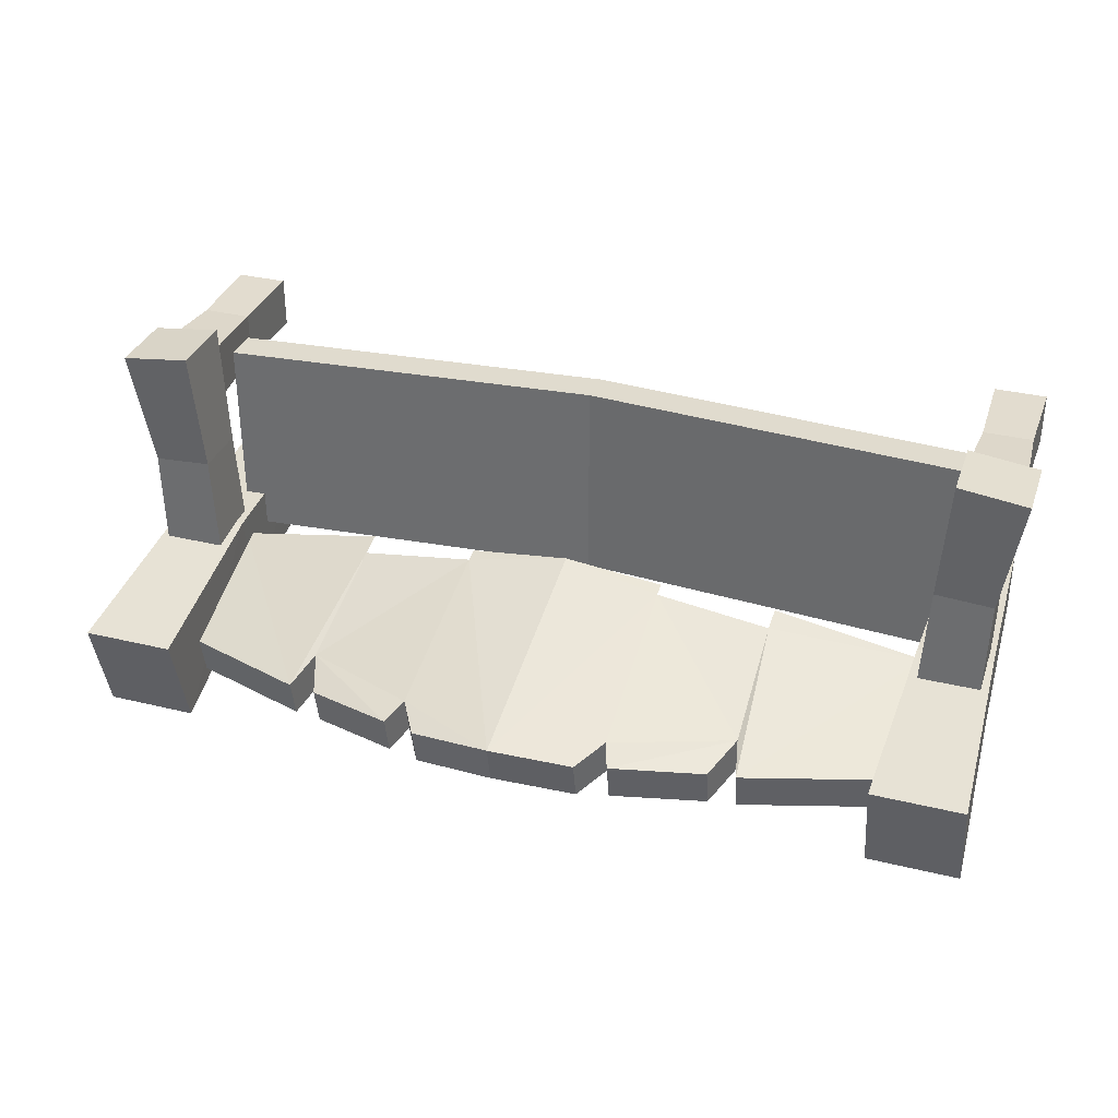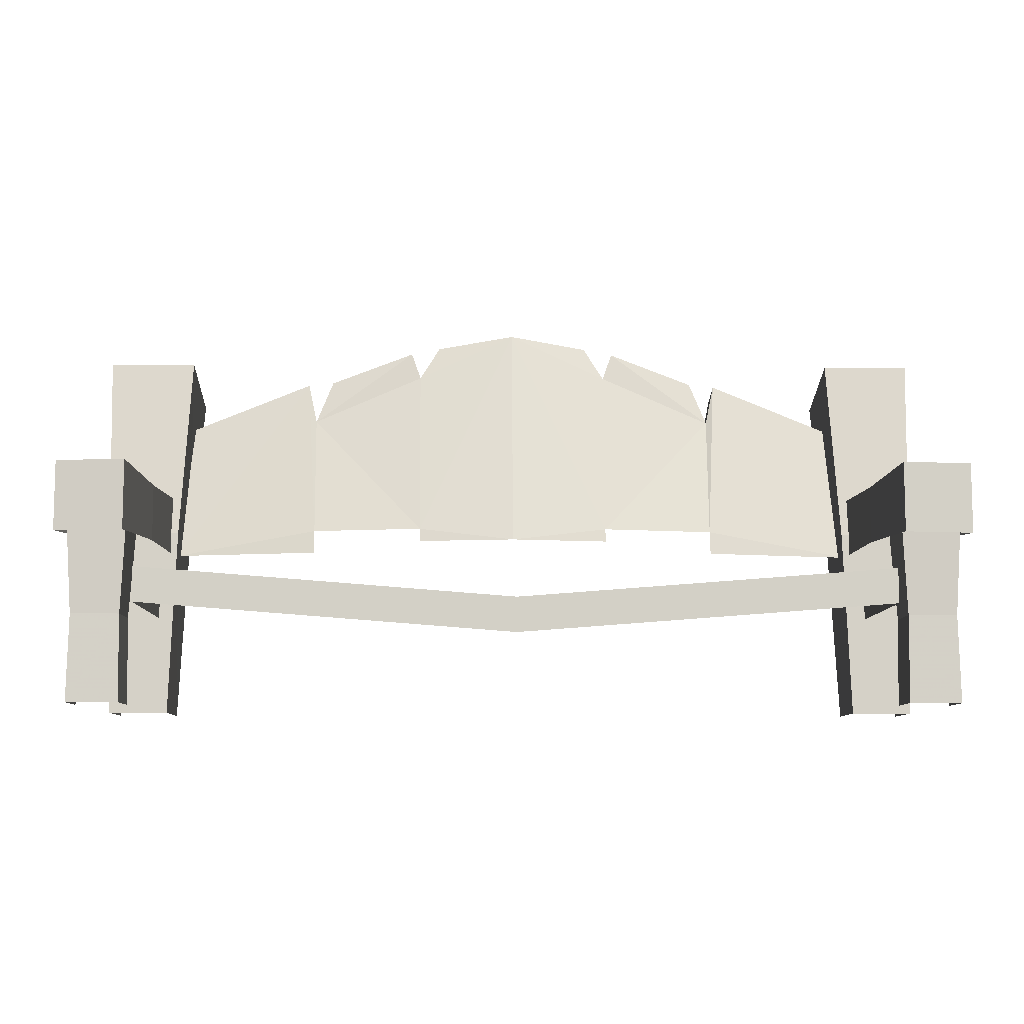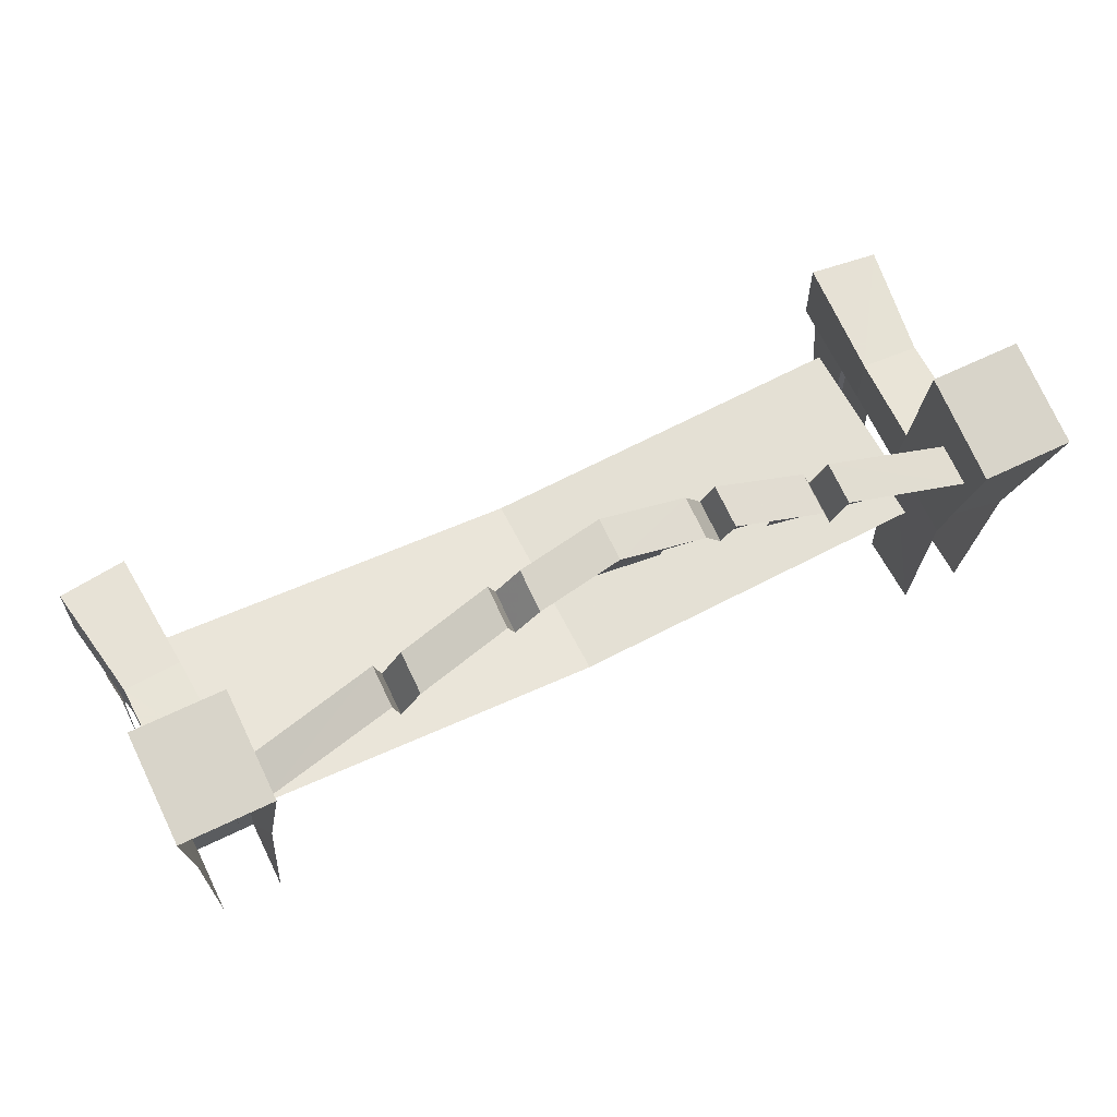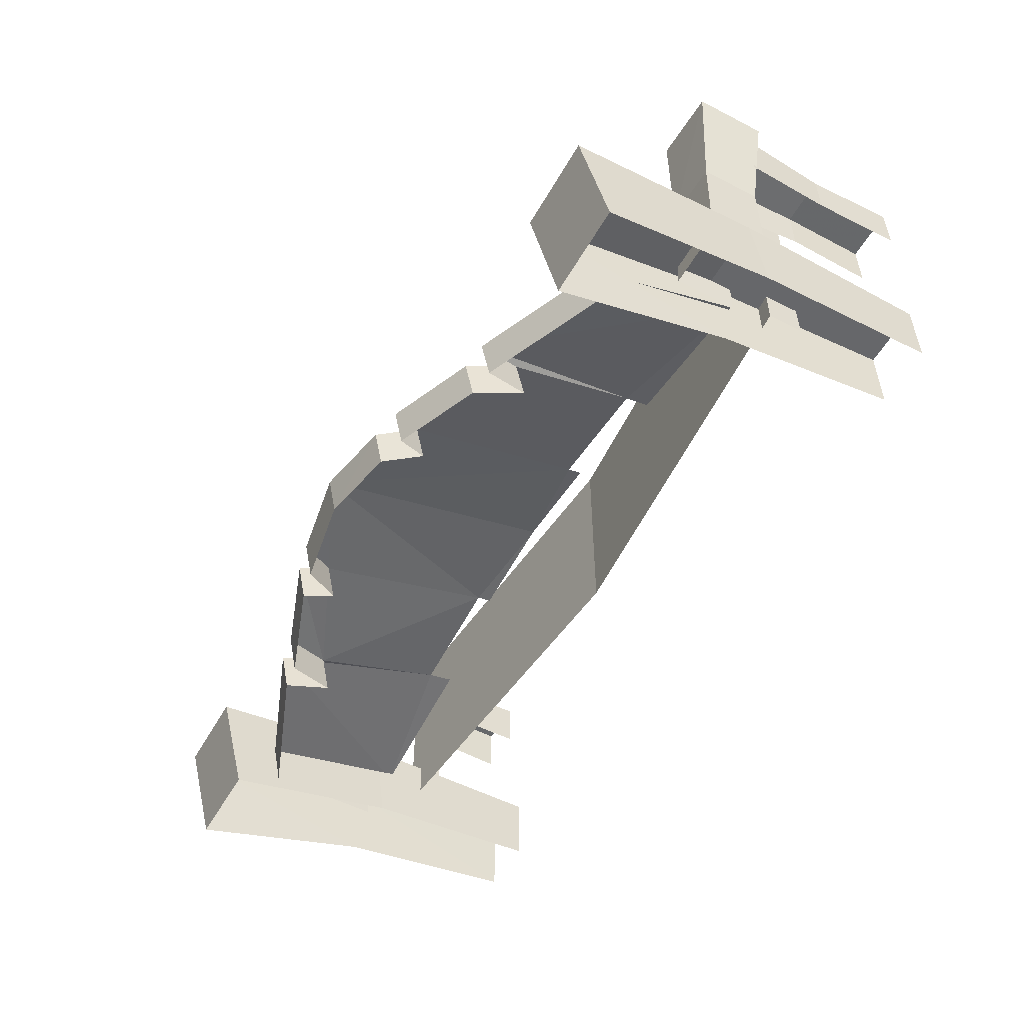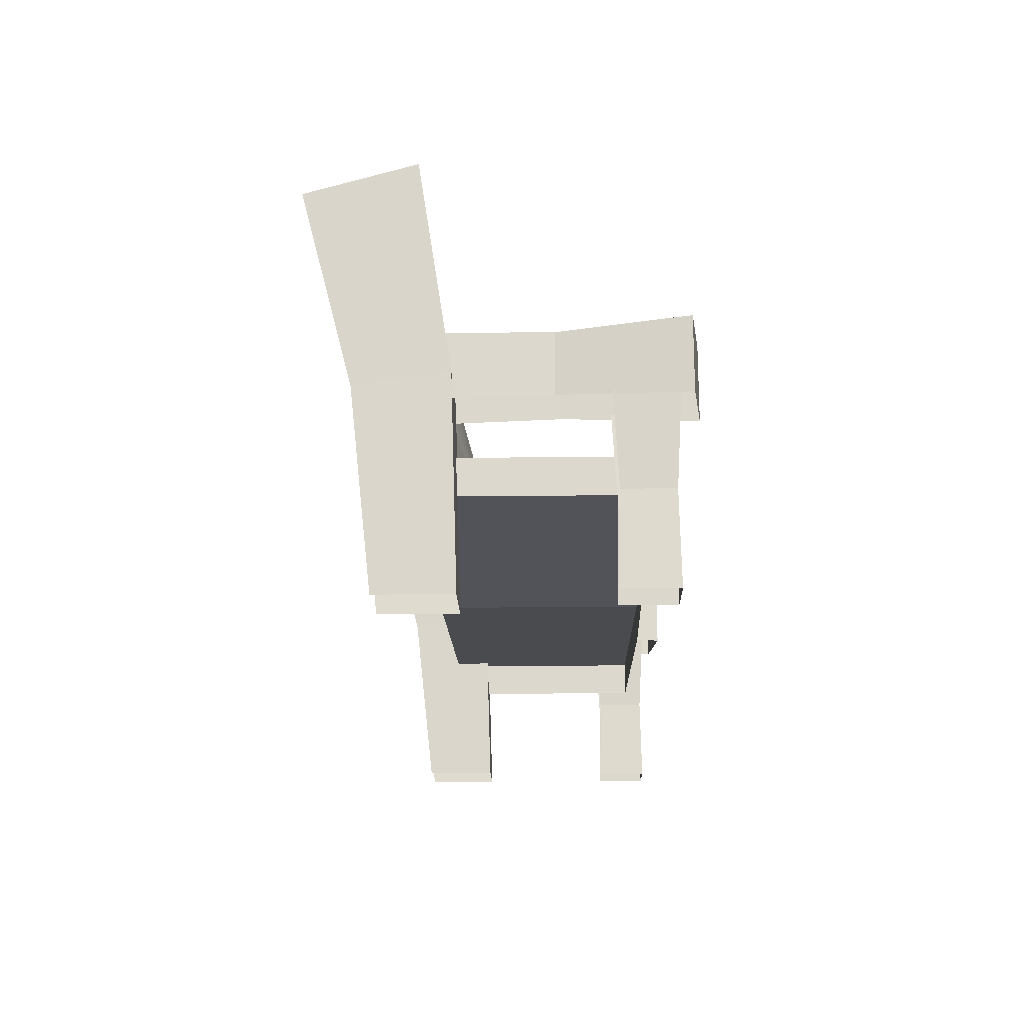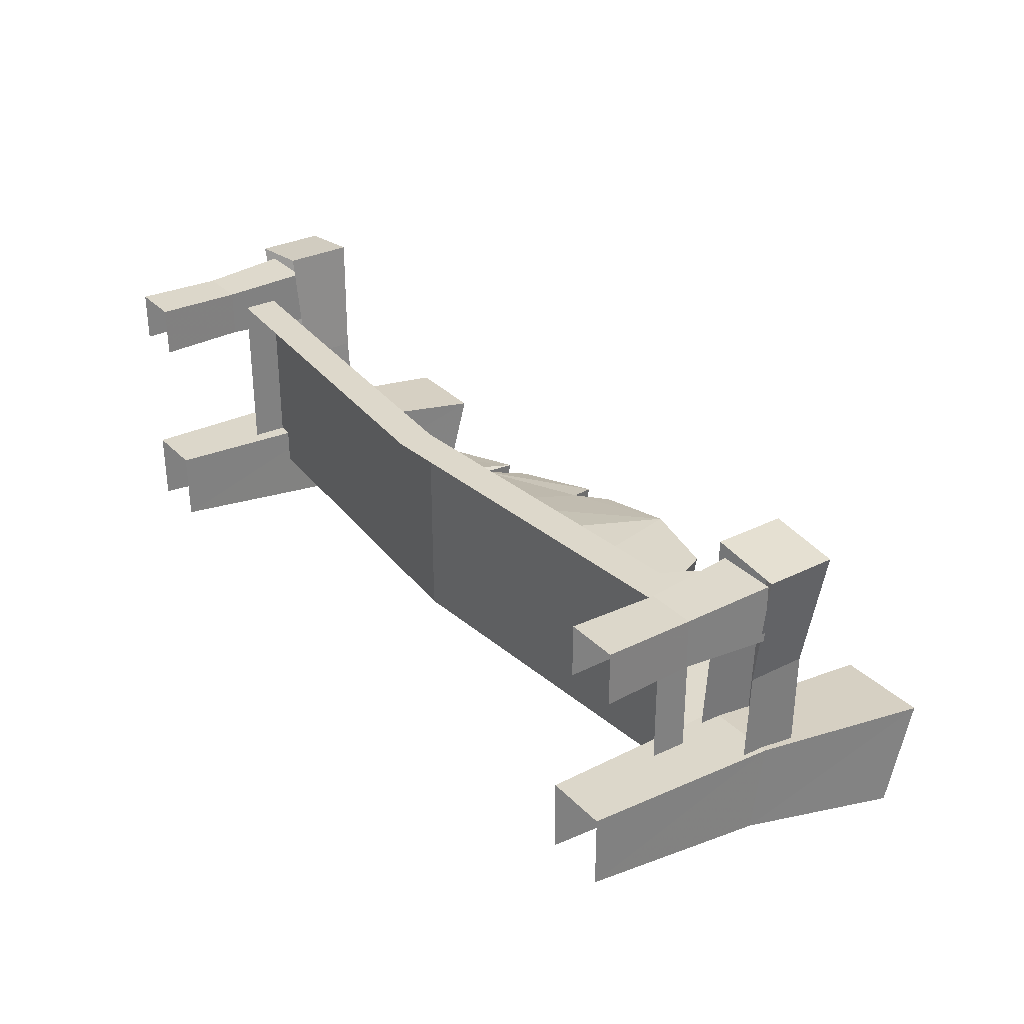
<metadata>
{"format":"obj","ext":"obj","renderer":"f3d","projection":"perspective","resolution":1024,"background":"white","views":[{"elev":33.7,"azim":-161.7,"up":"+Z"},{"elev":-8.7,"azim":-1.2,"up":"+Y"},{"elev":61.8,"azim":153.5,"up":"+Y"},{"elev":-52.7,"azim":-118.9,"up":"+Z"},{"elev":-18.3,"azim":-88.6,"up":"+Y"},{"elev":31.1,"azim":54.6,"up":"+Z"}]}
</metadata>
<code>
v  -0.0655 0.1637 -0.0749
v  -0.0827 0.1276 -0.1014
v  -0.0827 0.1347 -0.0686
v  -0.0655 0.1566 -0.1076
v  -0.0908 0.1513 -0.1065
v  -0.0908 0.1583 -0.0737
v  -0.1636 0.1252 -0.114
v  -0.1636 0.1323 -0.0812
v  -0.1779 0.0873 -0.1058
v  -0.1779 0.0944 -0.0731
v  -0.1857 0.1227 -0.1134
v  -0.1857 0.1298 -0.0807
v  -0.2901 0.0822 -0.1206
v  -0.2901 0.0892 -0.0878
v  0.0012 0.1739 -0.0678
v  -0.0811 -0.0114 -0.0254
v  0.0012 -0.0223 -0.0138
v  -0.0811 -0.0227 -0.023
v  -0.1755 -0.0119 -0.0384
v  -0.299 -0.0324 -0.0559
v  -0.1755 -0.0319 -0.0341
v  0.0012 0.1669 -0.1006
v  0.0679 0.1637 -0.0749
v  0.0852 0.1276 -0.1014
v  0.0679 0.1566 -0.1076
v  0.0852 0.1347 -0.0686
v  0.0932 0.1513 -0.1065
v  0.0932 0.1583 -0.0737
v  0.166 0.1252 -0.114
v  0.166 0.1323 -0.0812
v  0.1803 0.0873 -0.1058
v  0.1803 0.0944 -0.0731
v  0.1881 0.1227 -0.1134
v  0.1881 0.1298 -0.0807
v  0.2926 0.0822 -0.1206
v  0.2926 0.0892 -0.0878
v  0.3015 -0.0324 -0.0559
v  0.1779 -0.0119 -0.0384
v  0.1779 -0.0319 -0.0341
v  0.0835 -0.0114 -0.0254
v  0.0835 -0.0227 -0.023
v  -0.3693 0.0205 0.1343
v  -0.3131 -0.0363 0.1413
v  -0.3131 0.0205 0.1413
v  -0.3693 -0.0363 0.1343
v  -0.3508 0.0172 -0.0581
v  -0.3531 -0.0315 0.0387
v  -0.3531 0.0157 0.0387
v  -0.3508 -0.033 -0.0581
v  -0.3005 -0.033 -0.0581
v  -0.306 0.0157 0.0416
v  -0.306 -0.0315 0.0416
v  -0.3005 0.0172 -0.0581
v  -0.3577 -0.1726 0.081
v  -0.3564 -0.1018 0.1216
v  -0.3564 -0.1018 0.0822
v  -0.3577 -0.1726 0.1229
v  -0.3604 -0.031 0.1256
v  -0.3604 -0.031 0.0783
v  -0.317 -0.1018 0.1216
v  -0.3158 -0.1726 0.1229
v  -0.3131 -0.031 0.1256
v  -0.317 -0.1018 0.0822
v  -0.3158 -0.1726 0.081
v  -0.3131 -0.031 0.0783
v  0.0018 -0.086 0.1072
v  0.3137 -0.0618 -0.0613
v  0.0018 -0.086 -0.0613
v  0.3137 -0.0618 0.1072
v  -0.3101 -0.0618 0.1072
v  -0.3101 -0.0618 -0.0613
v  0.3137 -0.0907 0.1072
v  0.0018 -0.1148 0.1072
v  -0.3101 -0.0907 0.1072
v  0.3137 -0.0907 -0.0613
v  -0.3101 -0.0907 -0.0613
v  0.3693 0.0205 0.1343
v  0.3131 -0.0363 0.1413
v  0.3693 -0.0363 0.1343
v  0.3131 0.0205 0.1413
v  0.3508 0.0172 -0.0581
v  0.3531 -0.0315 0.0387
v  0.3508 -0.033 -0.0581
v  0.3531 0.0157 0.0387
v  0.3005 -0.033 -0.0581
v  0.306 0.0157 0.0416
v  0.3005 0.0172 -0.0581
v  0.306 -0.0315 0.0416
v  0.3584 -0.1726 0.081
v  0.3571 -0.1018 0.1216
v  0.3584 -0.1726 0.1229
v  0.3571 -0.1018 0.0822
v  0.3611 -0.031 0.1256
v  0.3611 -0.031 0.0783
v  0.3177 -0.1018 0.1216
v  0.3165 -0.1726 0.1229
v  0.3137 -0.031 0.1256
v  0.3177 -0.1018 0.0822
v  0.3165 -0.1726 0.081
v  0.3137 -0.031 0.0783
v  -0.2891 0.1208 -0.1413
v  -0.363 0.1438 -0.0582
v  -0.2891 0.1438 -0.0582
v  -0.363 0.1208 -0.1413
v  -0.3009 -0.1739 -0.0874
v  -0.2957 -0.0146 -0.0335
v  -0.3009 -0.1739 -0.0288
v  -0.2957 -0.0242 -0.1036
v  -0.3563 -0.0146 -0.0335
v  -0.3511 -0.1739 -0.0288
v  -0.3563 -0.0242 -0.1036
v  -0.3511 -0.1739 -0.0874
v  0.3626 0.1208 -0.1413
v  0.2887 0.1438 -0.0582
v  0.3626 0.1438 -0.0582
v  0.2887 0.1208 -0.1413
v  0.3508 -0.1739 -0.0874
v  0.3559 -0.0146 -0.0335
v  0.3508 -0.1739 -0.0288
v  0.3559 -0.0242 -0.1036
v  0.2954 -0.0146 -0.0335
v  0.3005 -0.1739 -0.0288
v  0.2954 -0.0242 -0.1036
v  0.3005 -0.1739 -0.0874
g city_decor03
f 1 2 3
f 2 1 4
f 3 5 6
f 5 3 2
f 6 7 8
f 7 6 5
f 8 9 10
f 9 8 7
f 10 11 12
f 11 10 9
f 12 13 14
f 13 12 11
f 3 15 1
f 3 16 15
f 15 16 17
f 17 16 18
f 3 10 16
f 16 10 19
f 19 10 12
f 19 12 20
f 19 20 21
f 20 12 14
f 3 6 10
f 10 6 8
f 22 1 15
f 1 22 4
f 23 24 25
f 24 23 26
f 26 27 24
f 27 26 28
f 28 29 27
f 29 28 30
f 30 31 29
f 31 30 32
f 32 33 31
f 33 32 34
f 34 35 33
f 35 34 36
f 37 38 39
f 37 34 38
f 38 34 32
f 38 32 40
f 40 32 26
f 40 26 15
f 40 15 17
f 40 17 41
f 15 26 23
f 26 32 28
f 28 32 30
f 37 36 34
f 22 23 25
f 23 22 15
f 42 43 44
f 43 42 45
f 46 47 48
f 47 46 49
f 45 48 47
f 48 45 42
f 50 51 52
f 51 50 53
f 44 52 51
f 52 44 43
f 53 48 51
f 48 53 46
f 42 51 48
f 51 42 44
f 54 55 56
f 55 54 57
f 58 56 55
f 56 58 59
f 57 60 55
f 60 57 61
f 55 62 58
f 62 55 60
f 61 63 60
f 63 61 64
f 65 60 63
f 60 65 62
f 66 67 68
f 67 66 69
f 68 70 66
f 70 68 71
f 72 66 73
f 66 72 69
f 70 73 66
f 73 70 74
f 75 69 72
f 69 75 67
f 74 71 76
f 71 74 70
f 77 78 79
f 78 77 80
f 81 82 83
f 82 81 84
f 84 79 82
f 79 84 77
f 85 86 87
f 86 85 88
f 88 80 86
f 80 88 78
f 87 84 81
f 84 87 86
f 86 77 84
f 77 86 80
f 89 90 91
f 90 89 92
f 92 93 90
f 93 92 94
f 91 95 96
f 95 91 90
f 90 97 95
f 97 90 93
f 96 98 99
f 98 96 95
f 95 100 98
f 100 95 97
f 101 102 103
f 102 101 104
f 105 106 107
f 106 105 108
f 108 103 106
f 103 108 101
f 107 109 110
f 109 107 106
f 106 102 109
f 102 106 103
f 110 111 112
f 111 110 109
f 109 104 111
f 104 109 102
f 113 114 115
f 114 113 116
f 117 118 119
f 118 117 120
f 120 115 118
f 115 120 113
f 119 121 122
f 121 119 118
f 118 114 121
f 114 118 115
f 122 123 124
f 123 122 121
f 121 116 123
f 116 121 114

</code>
